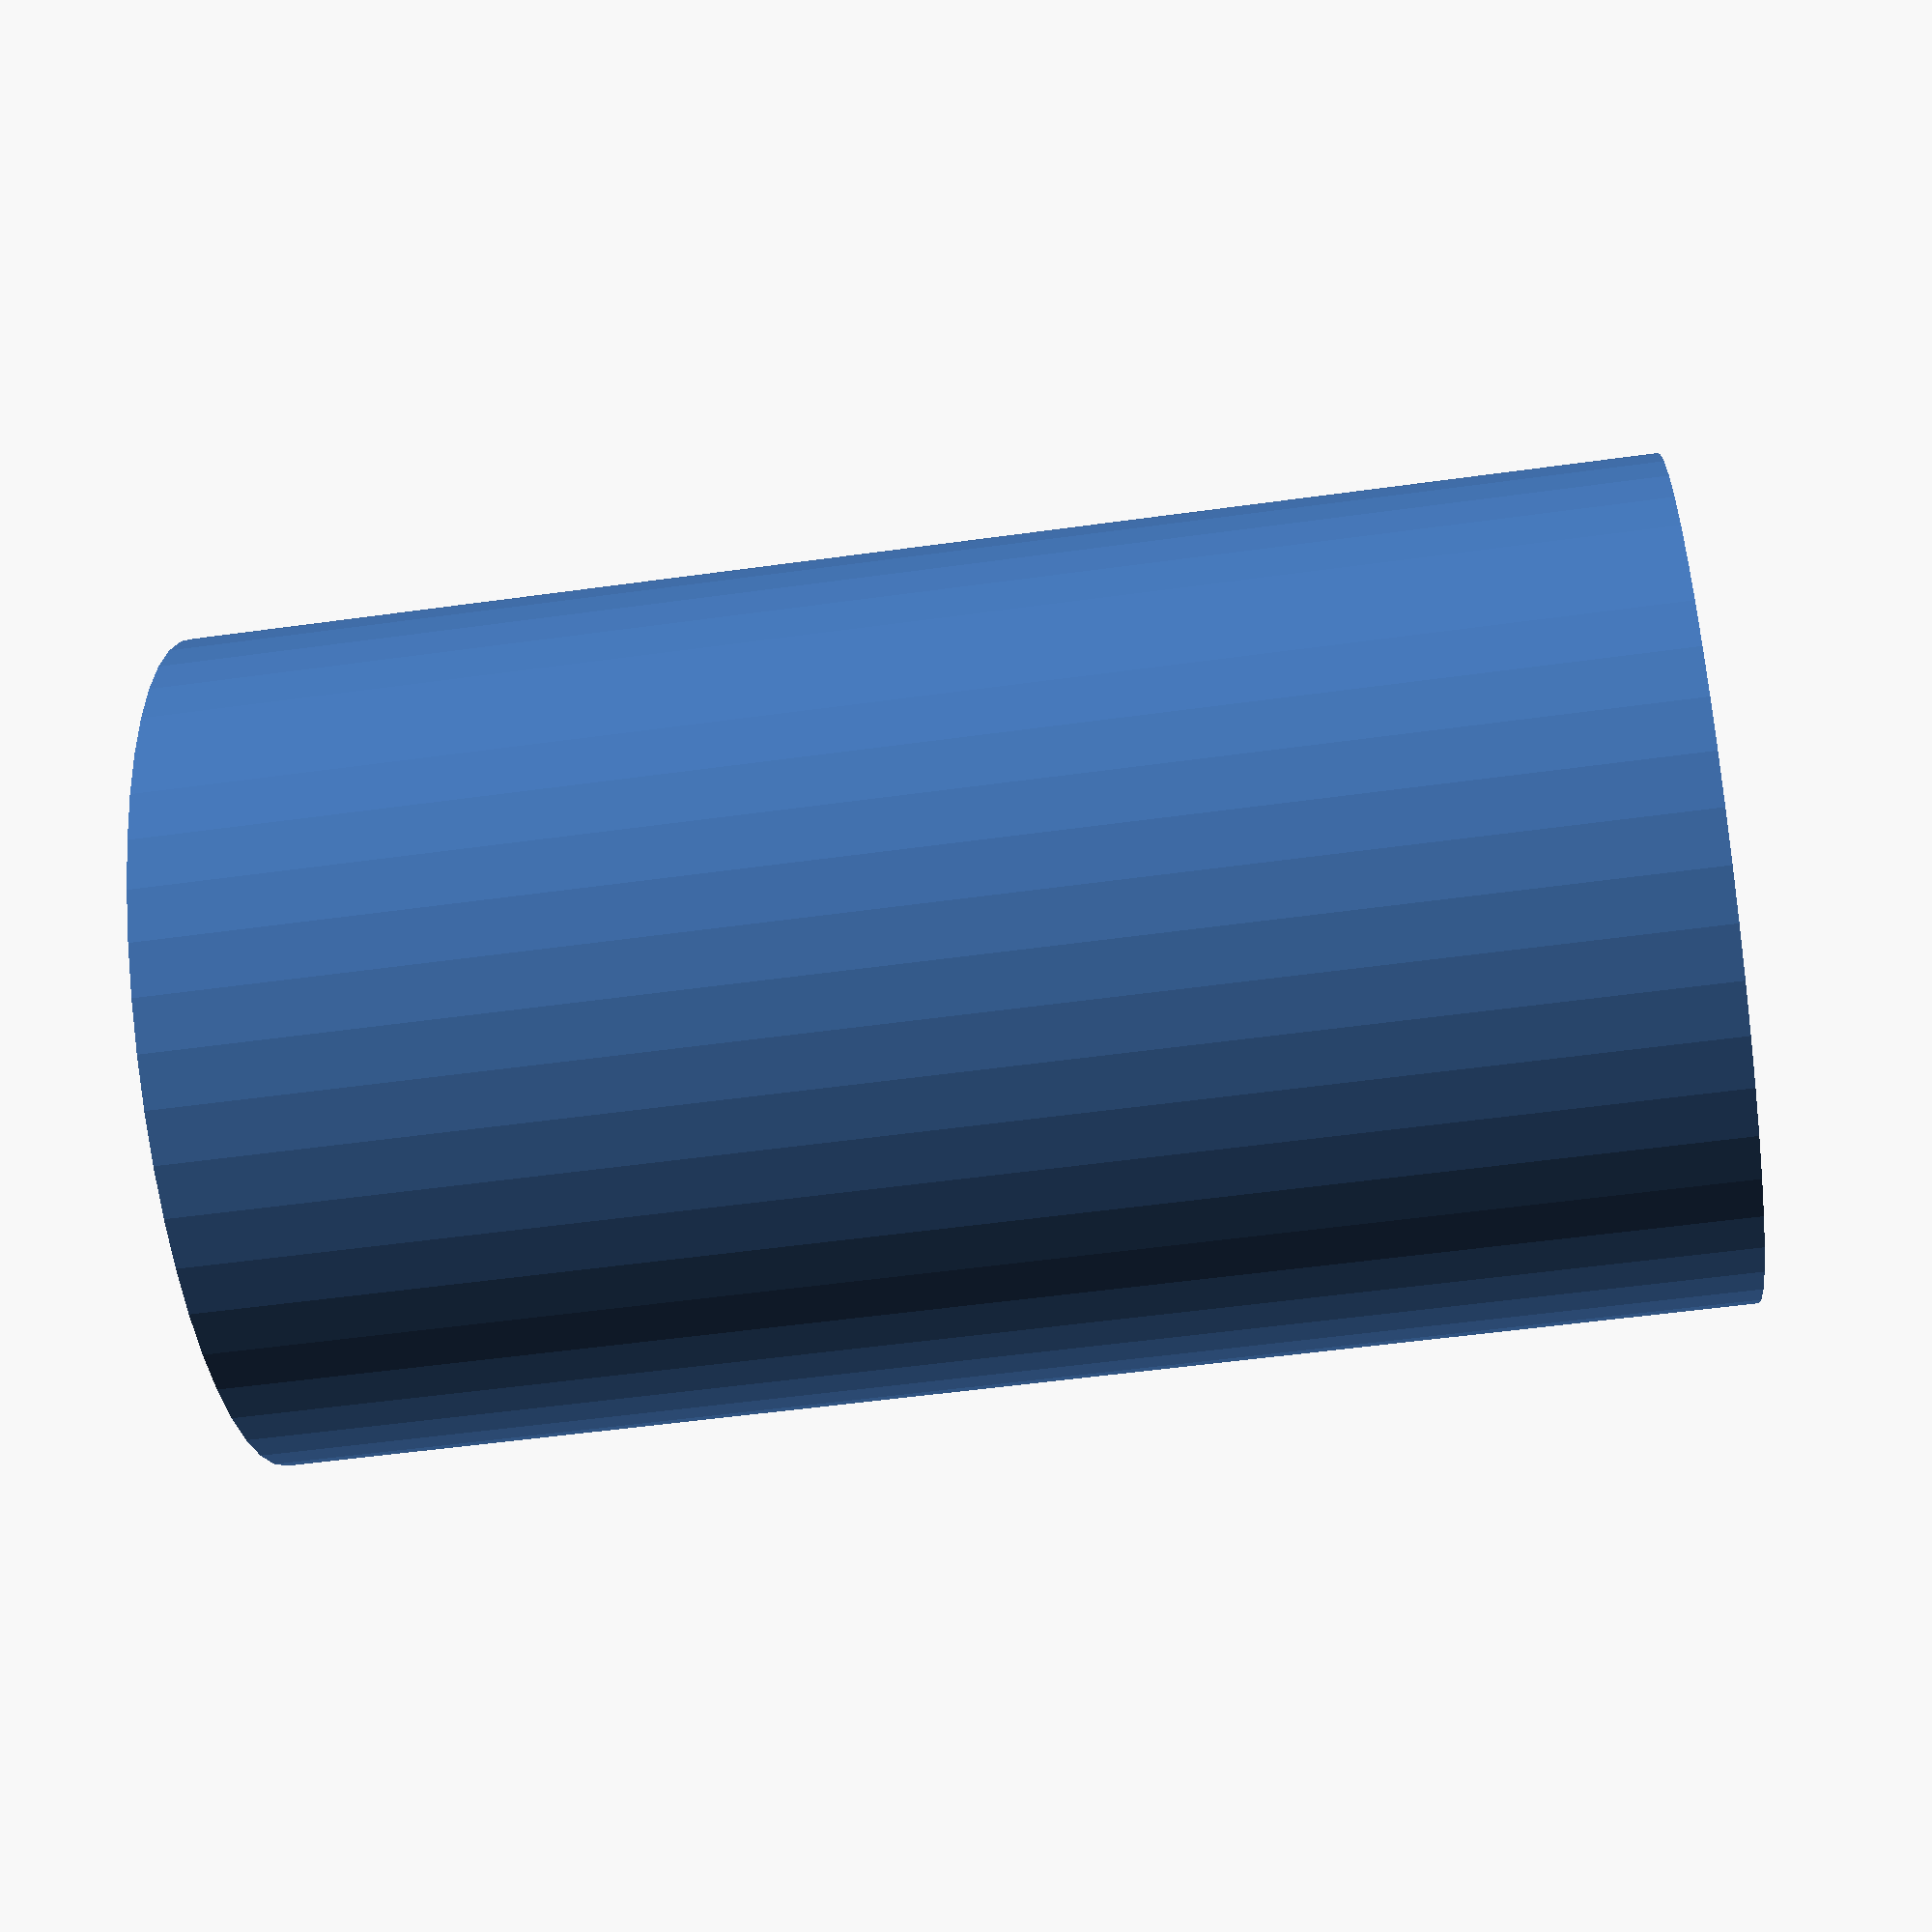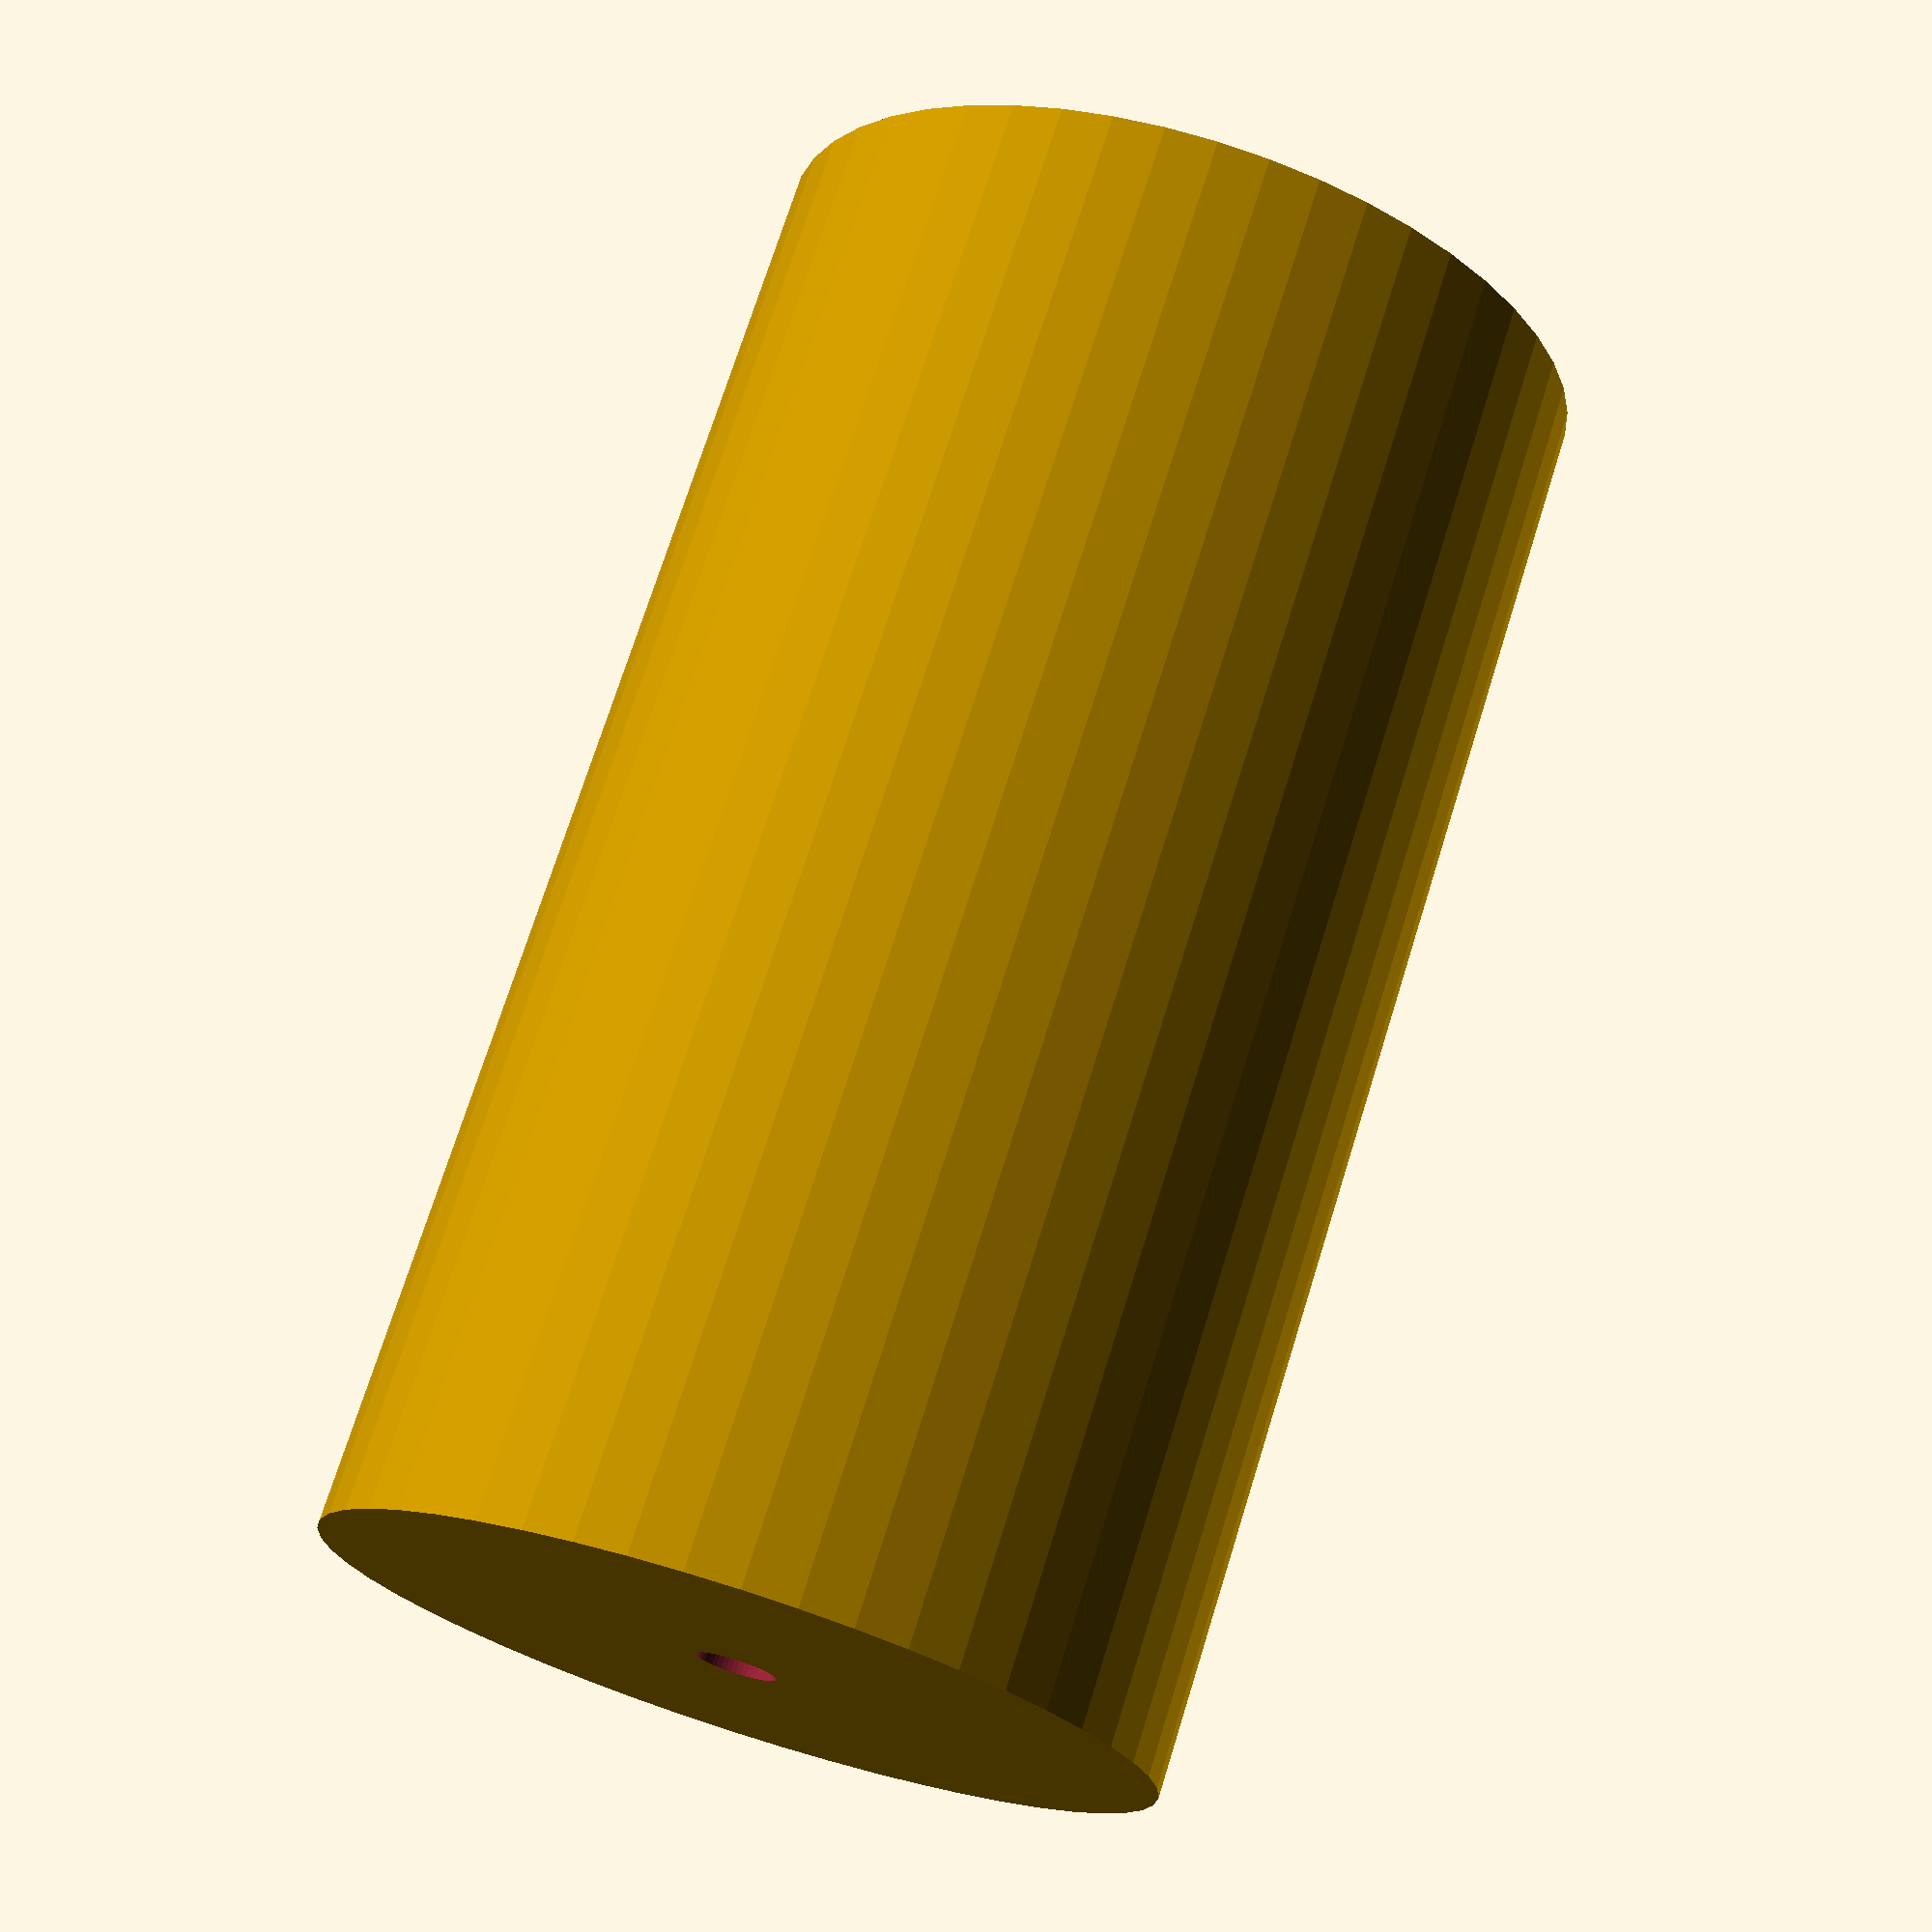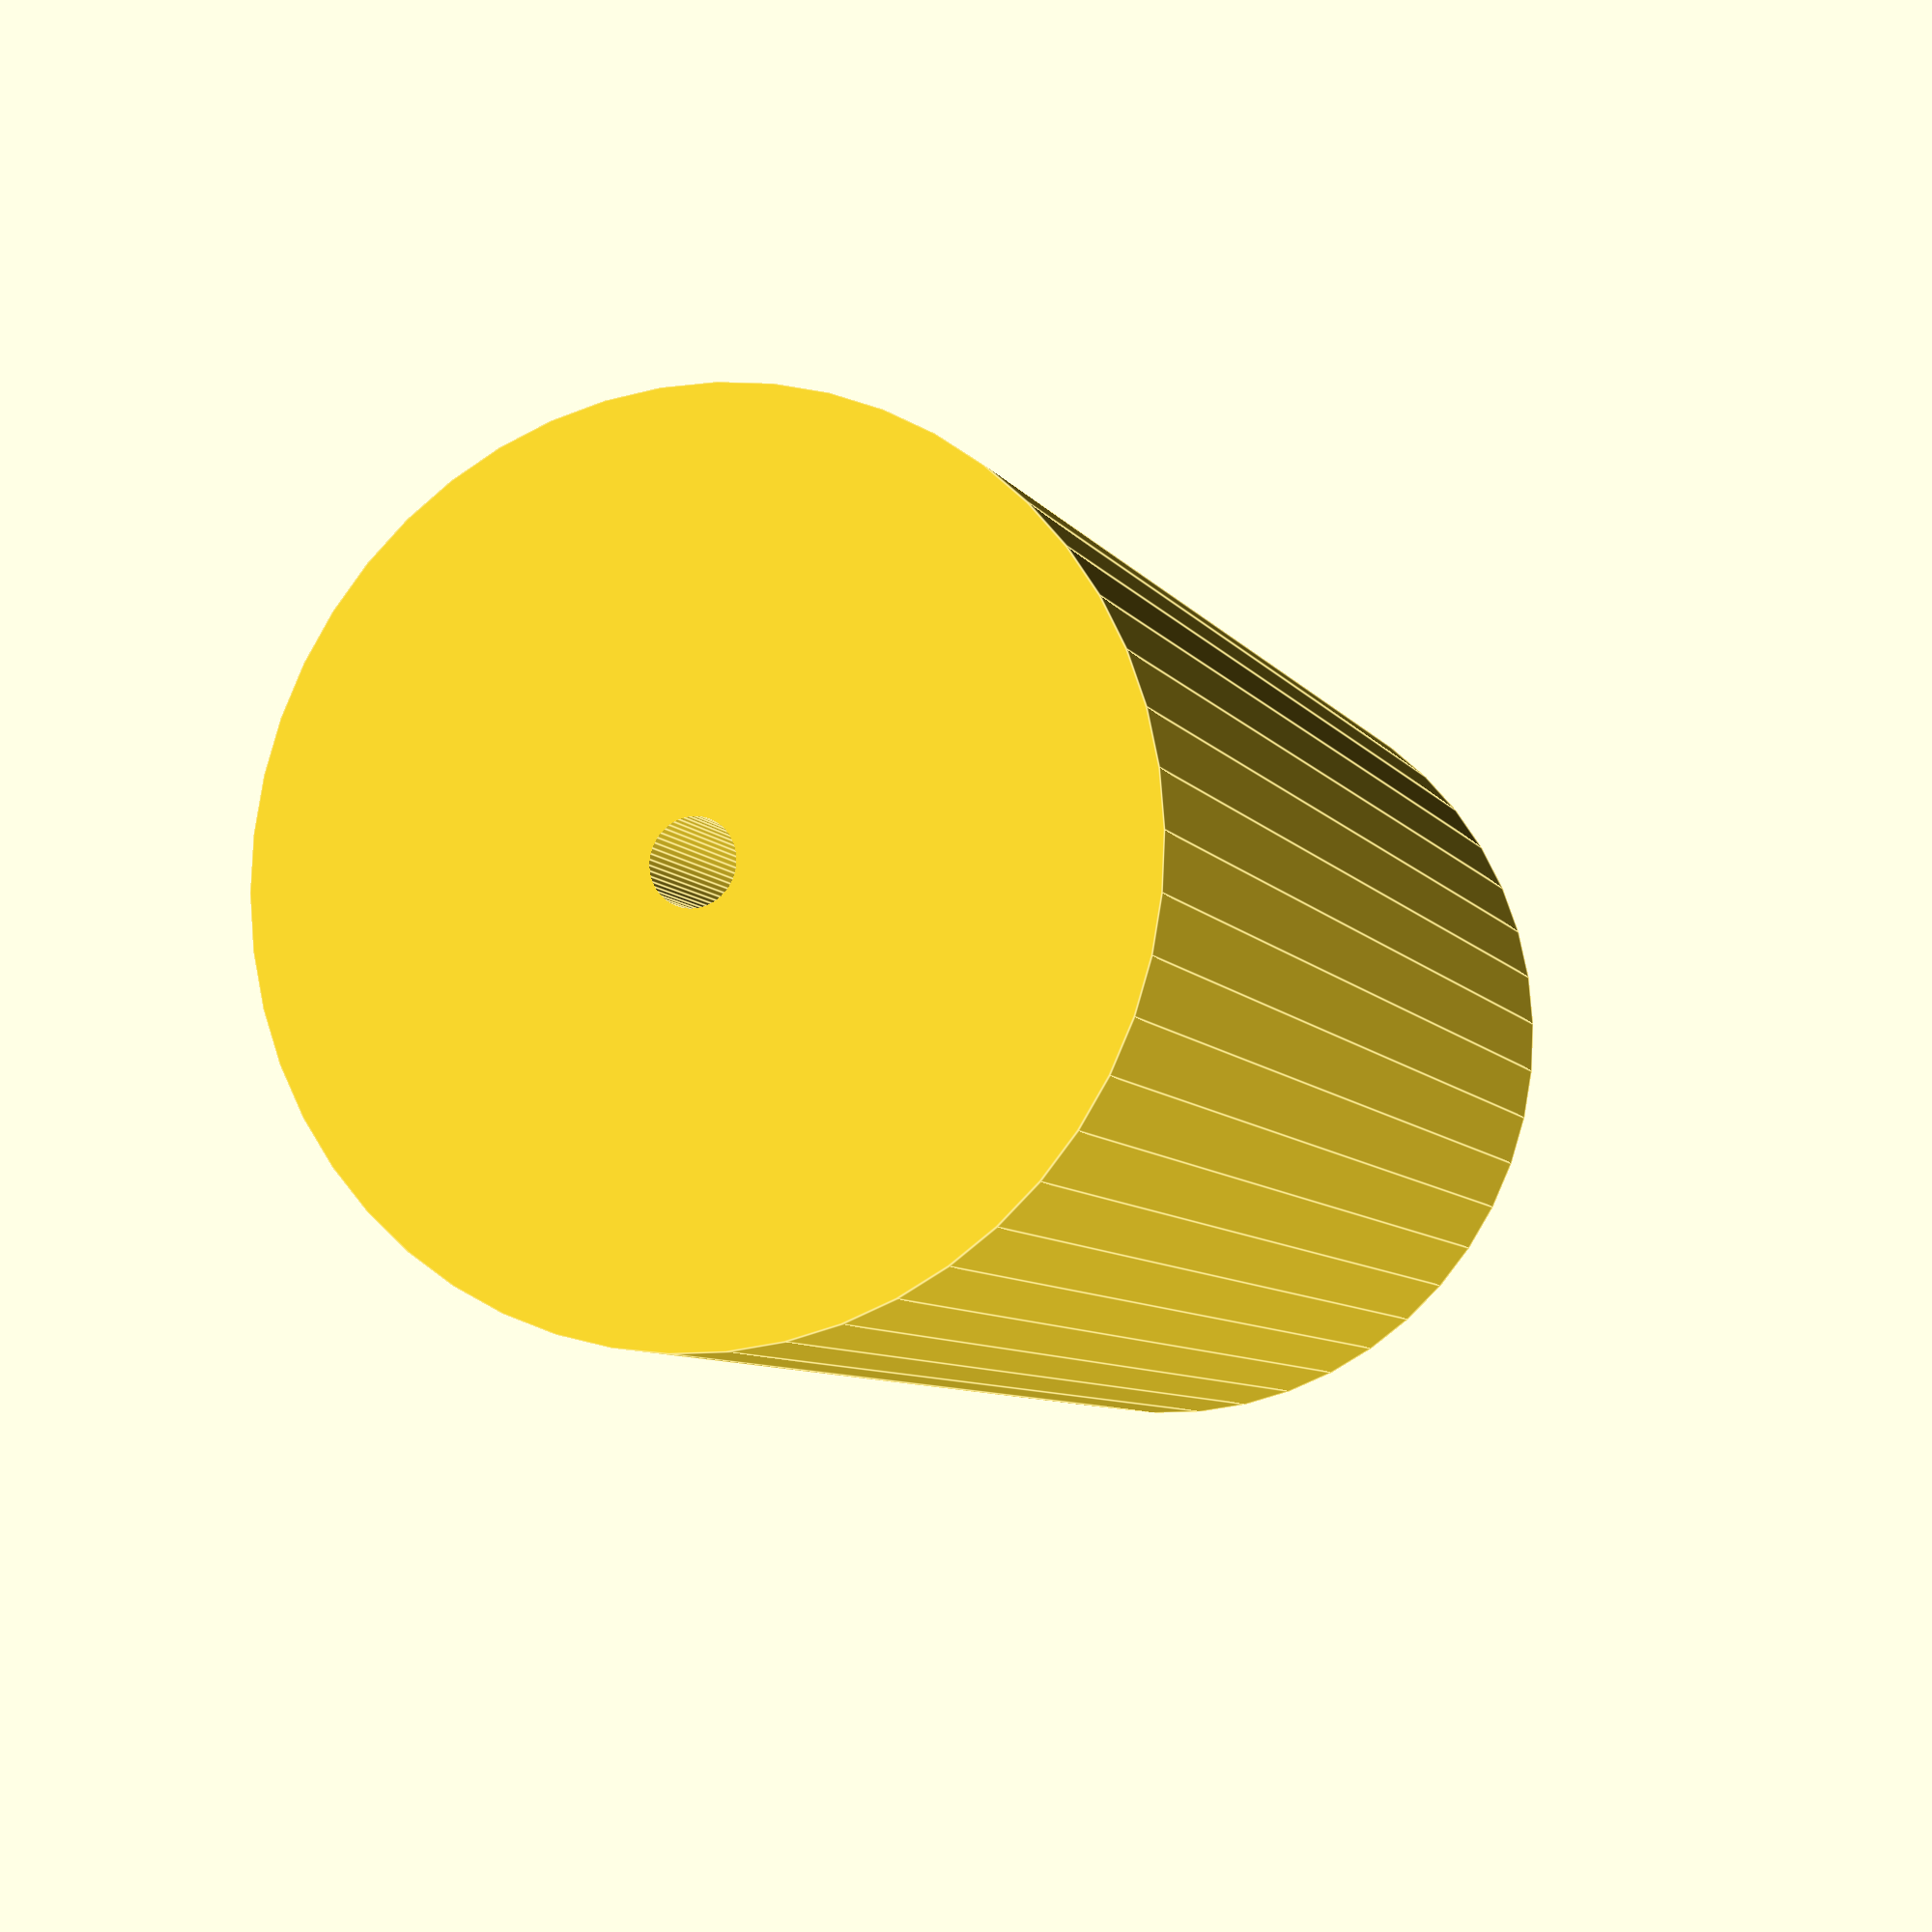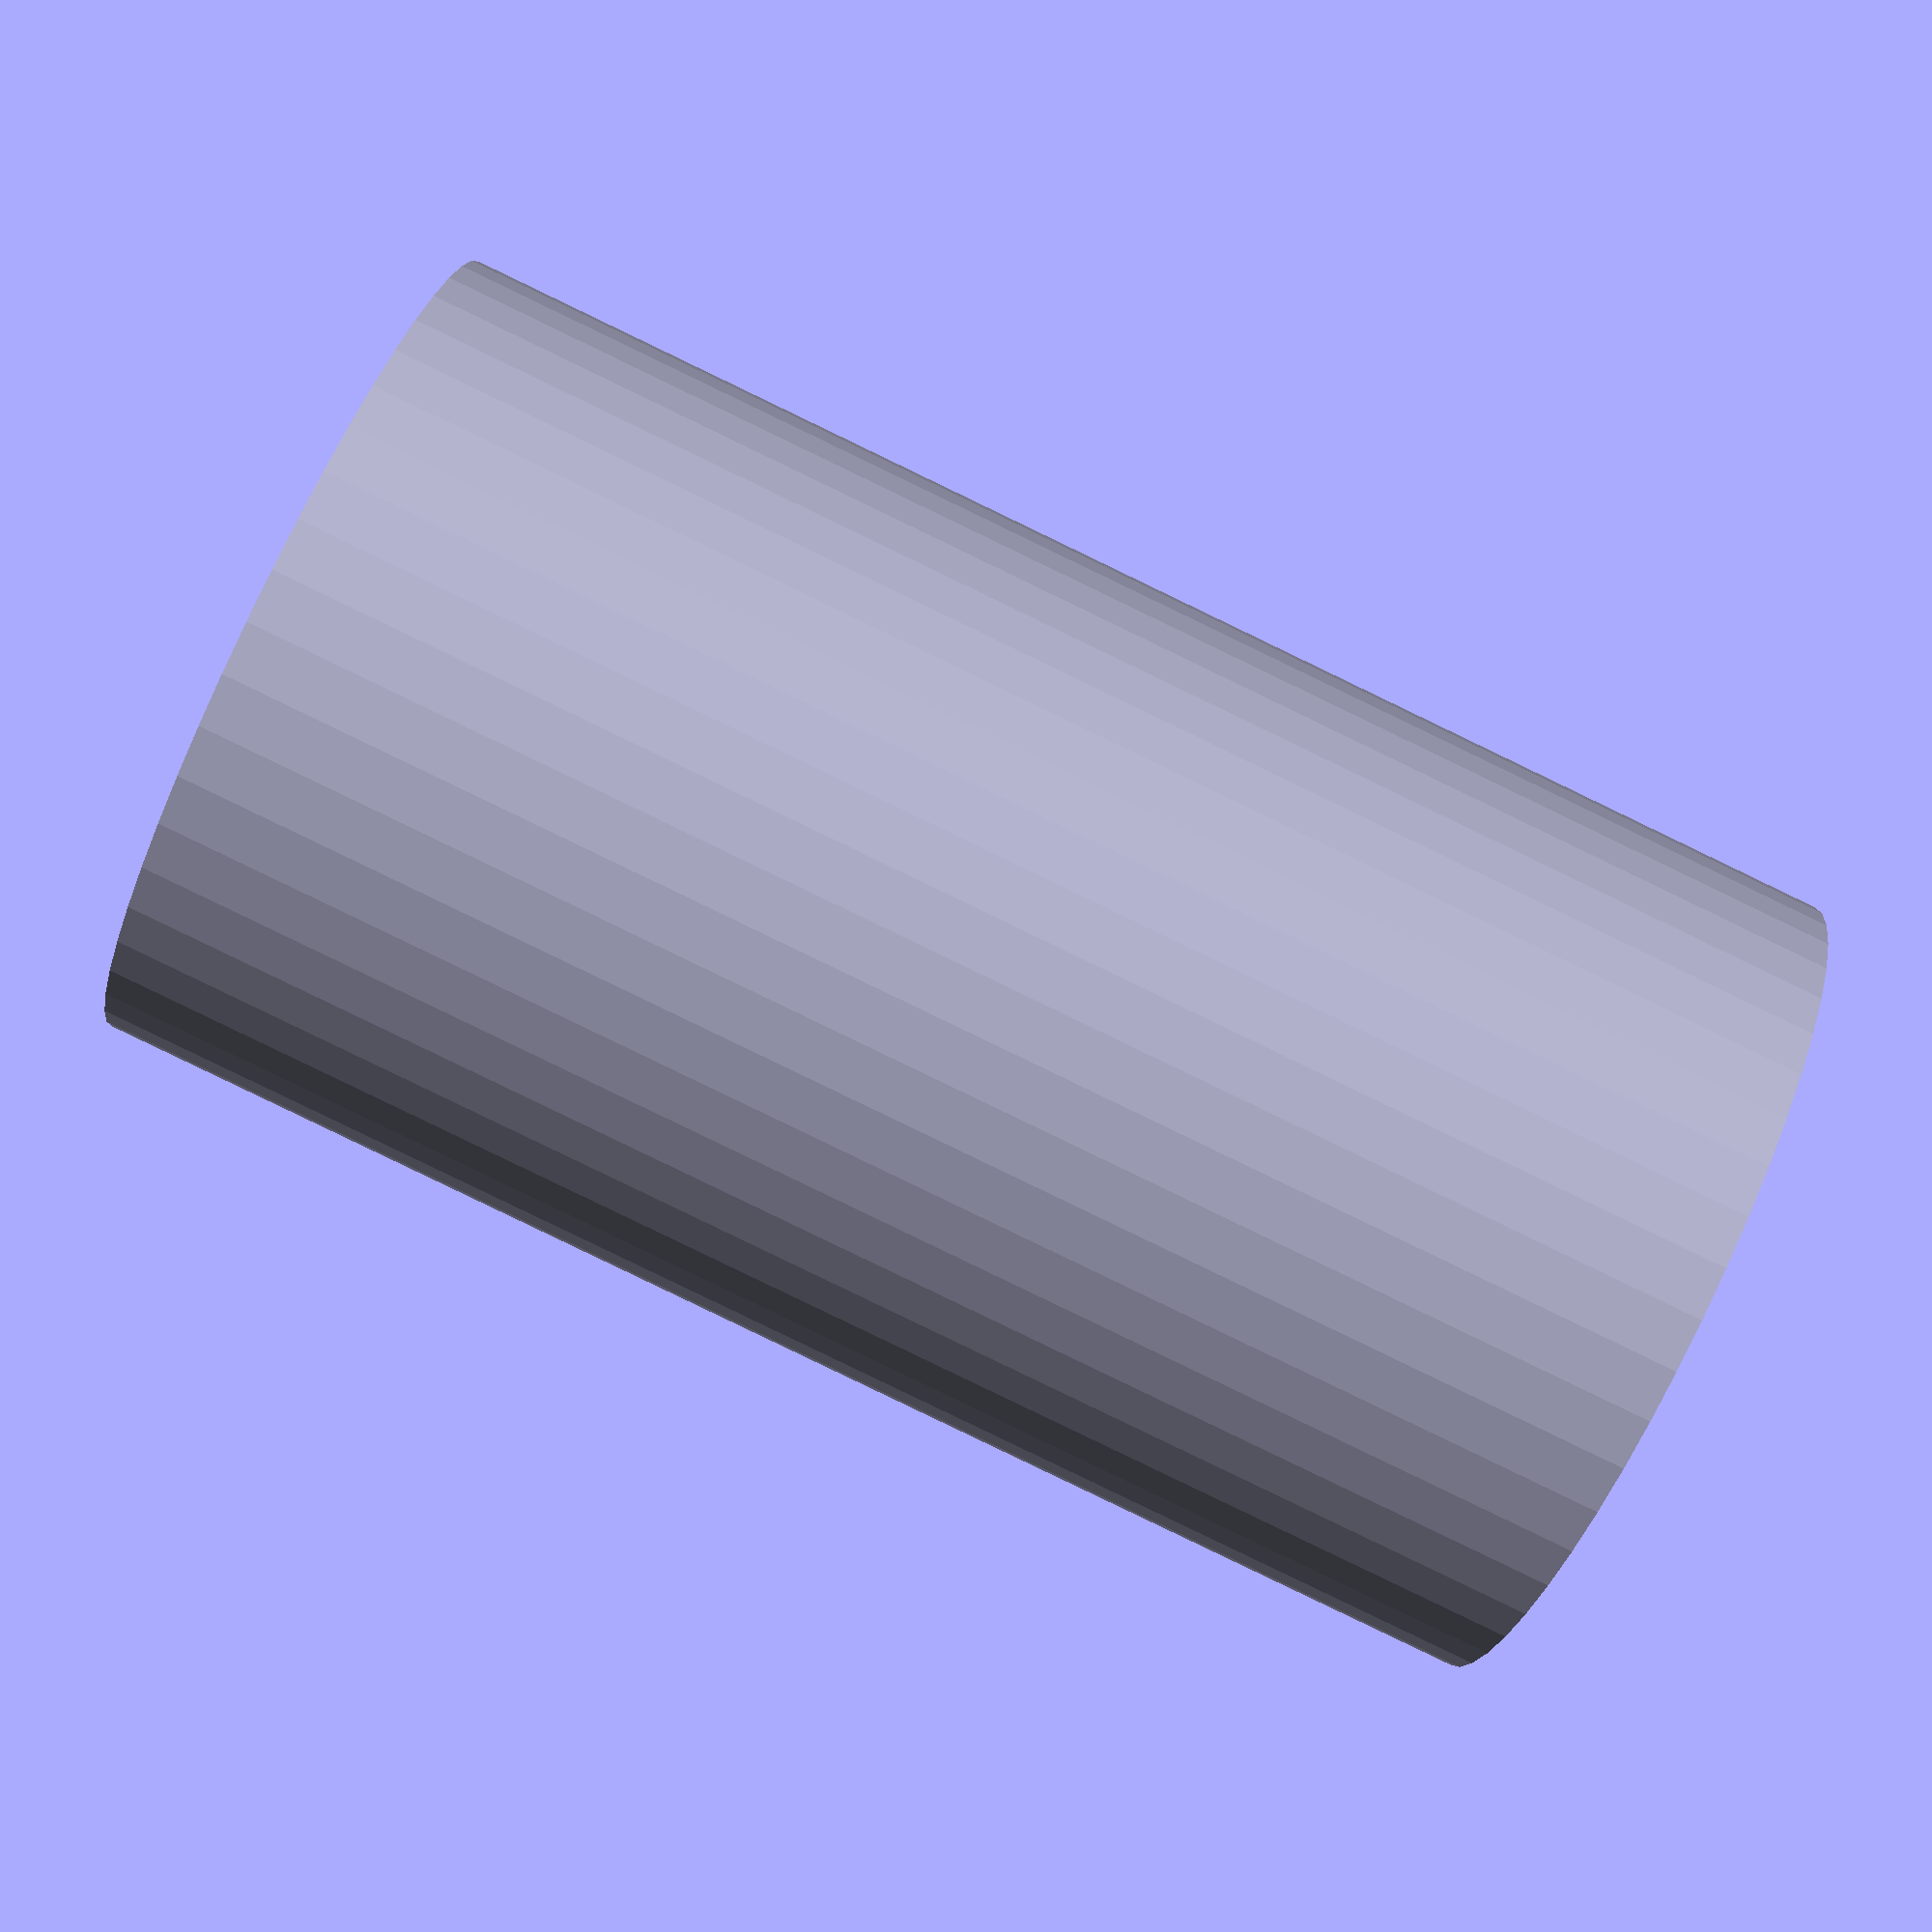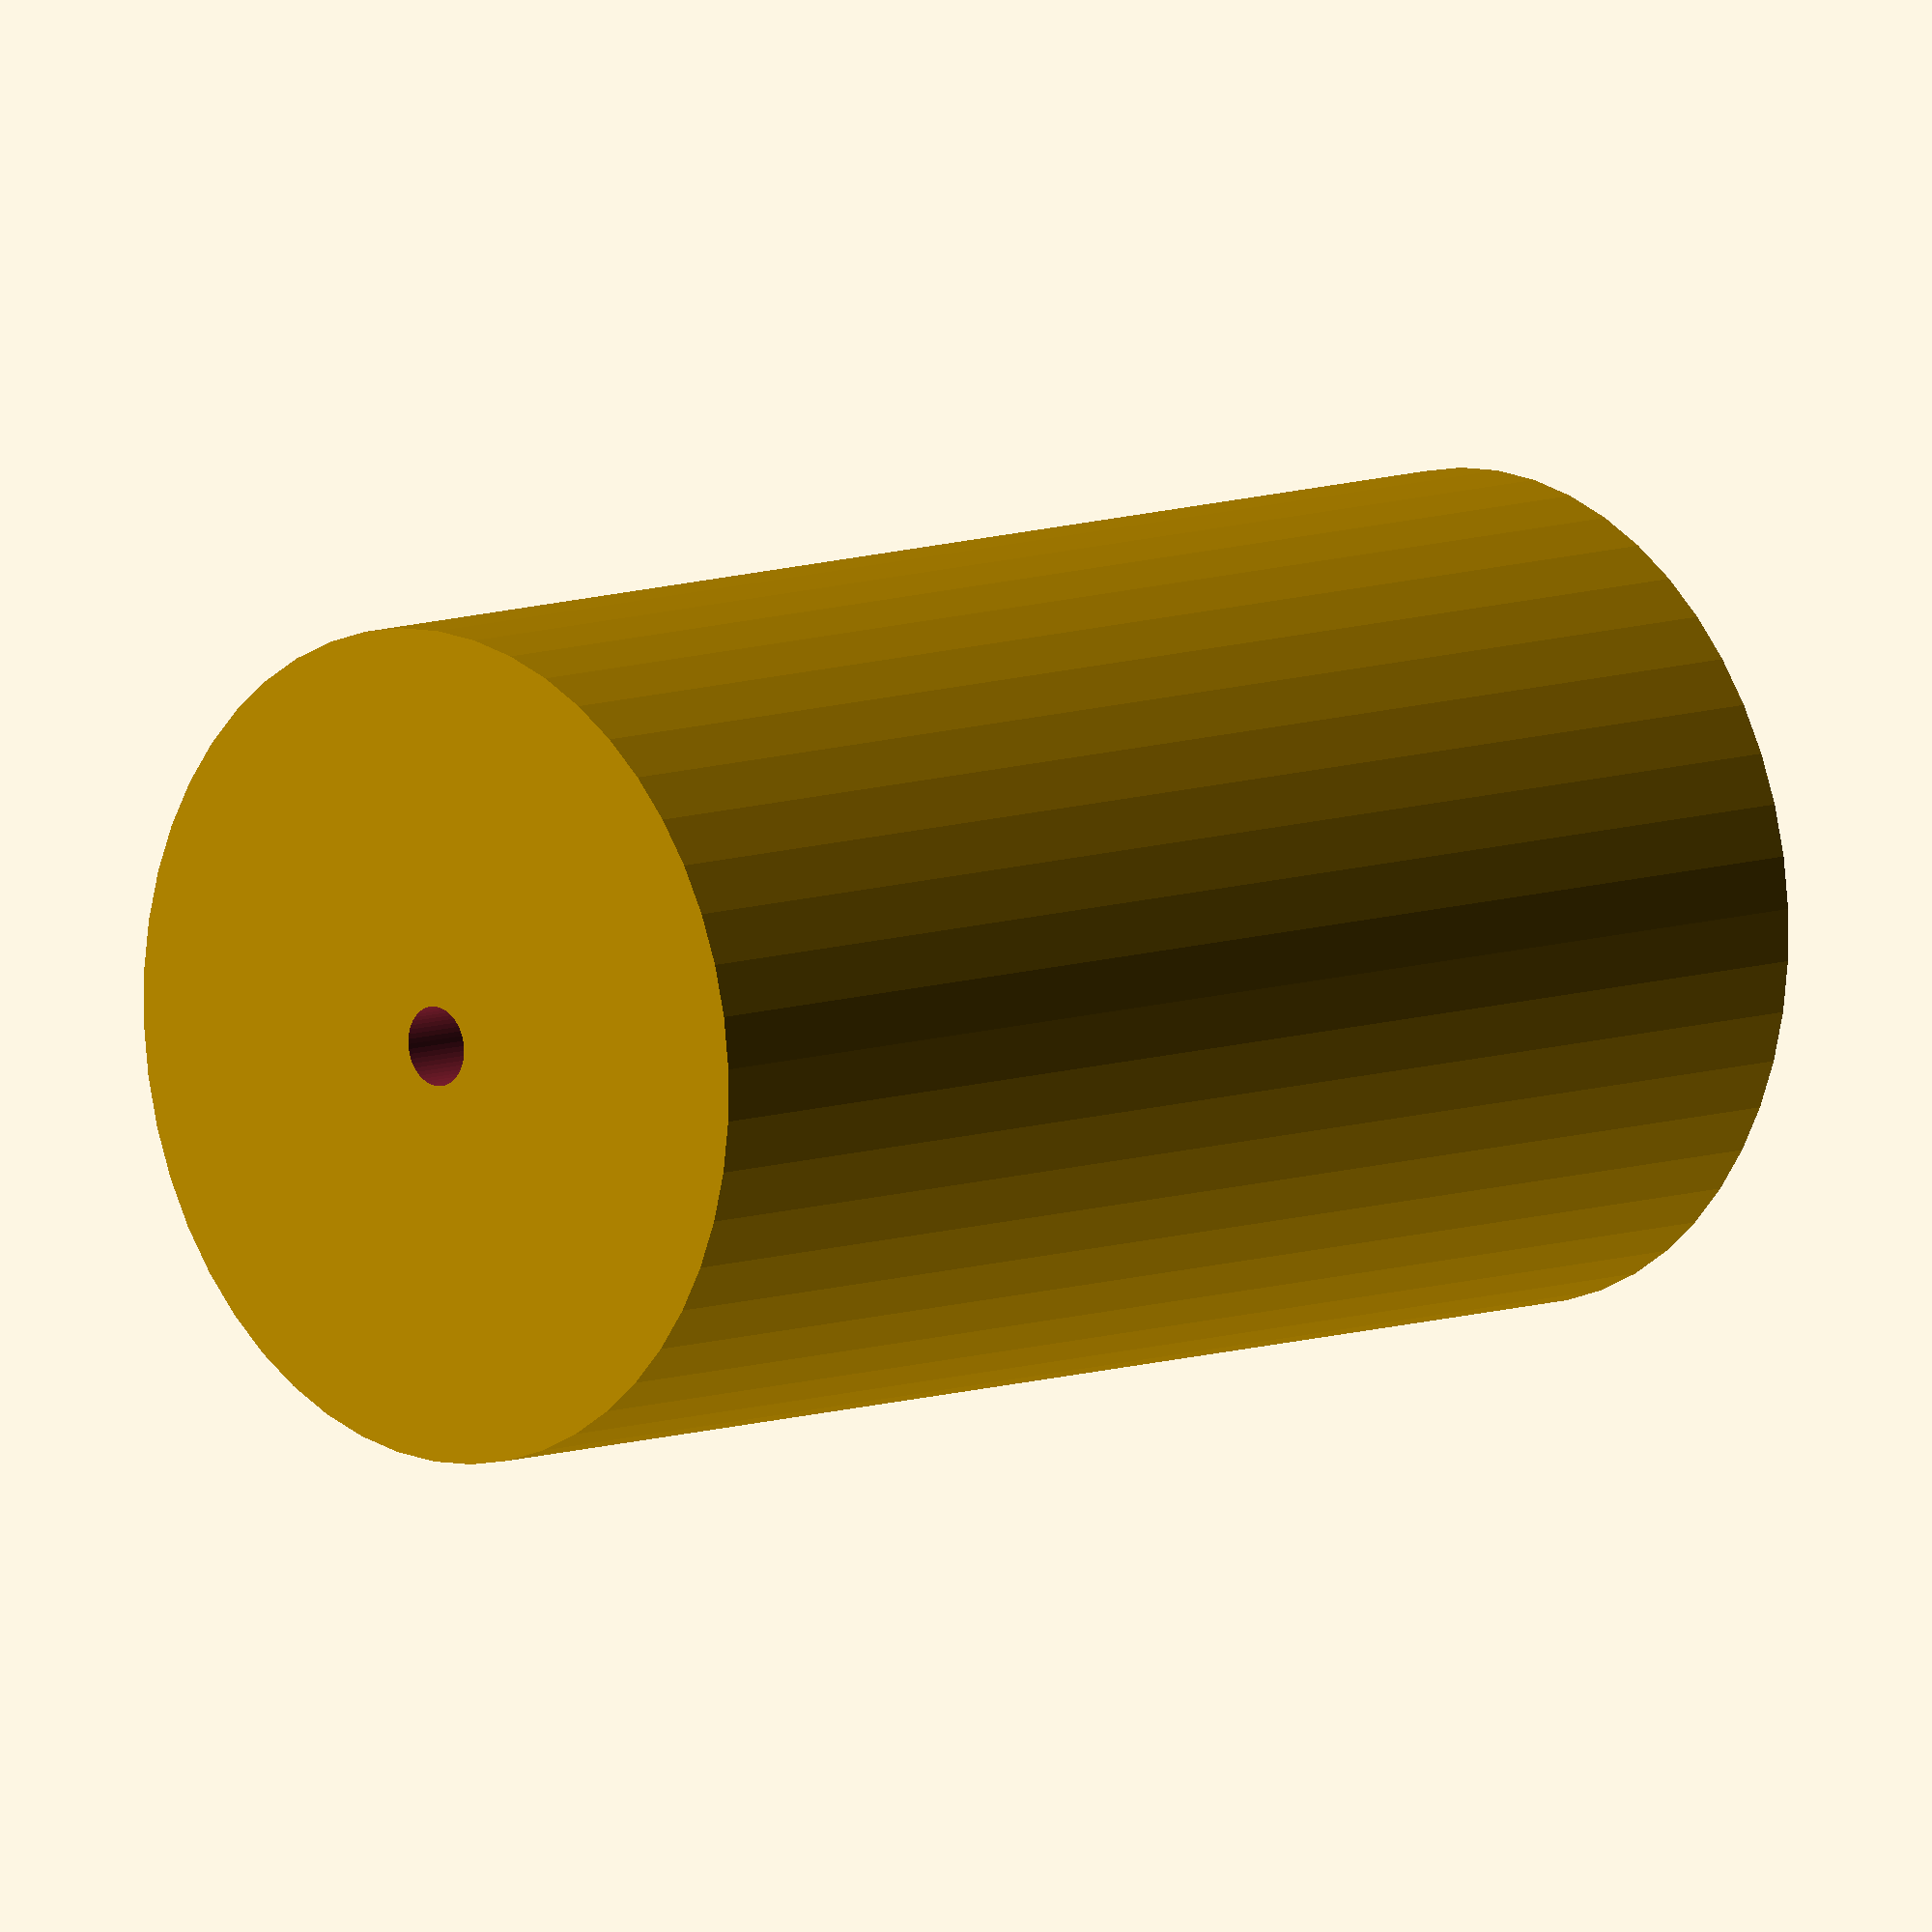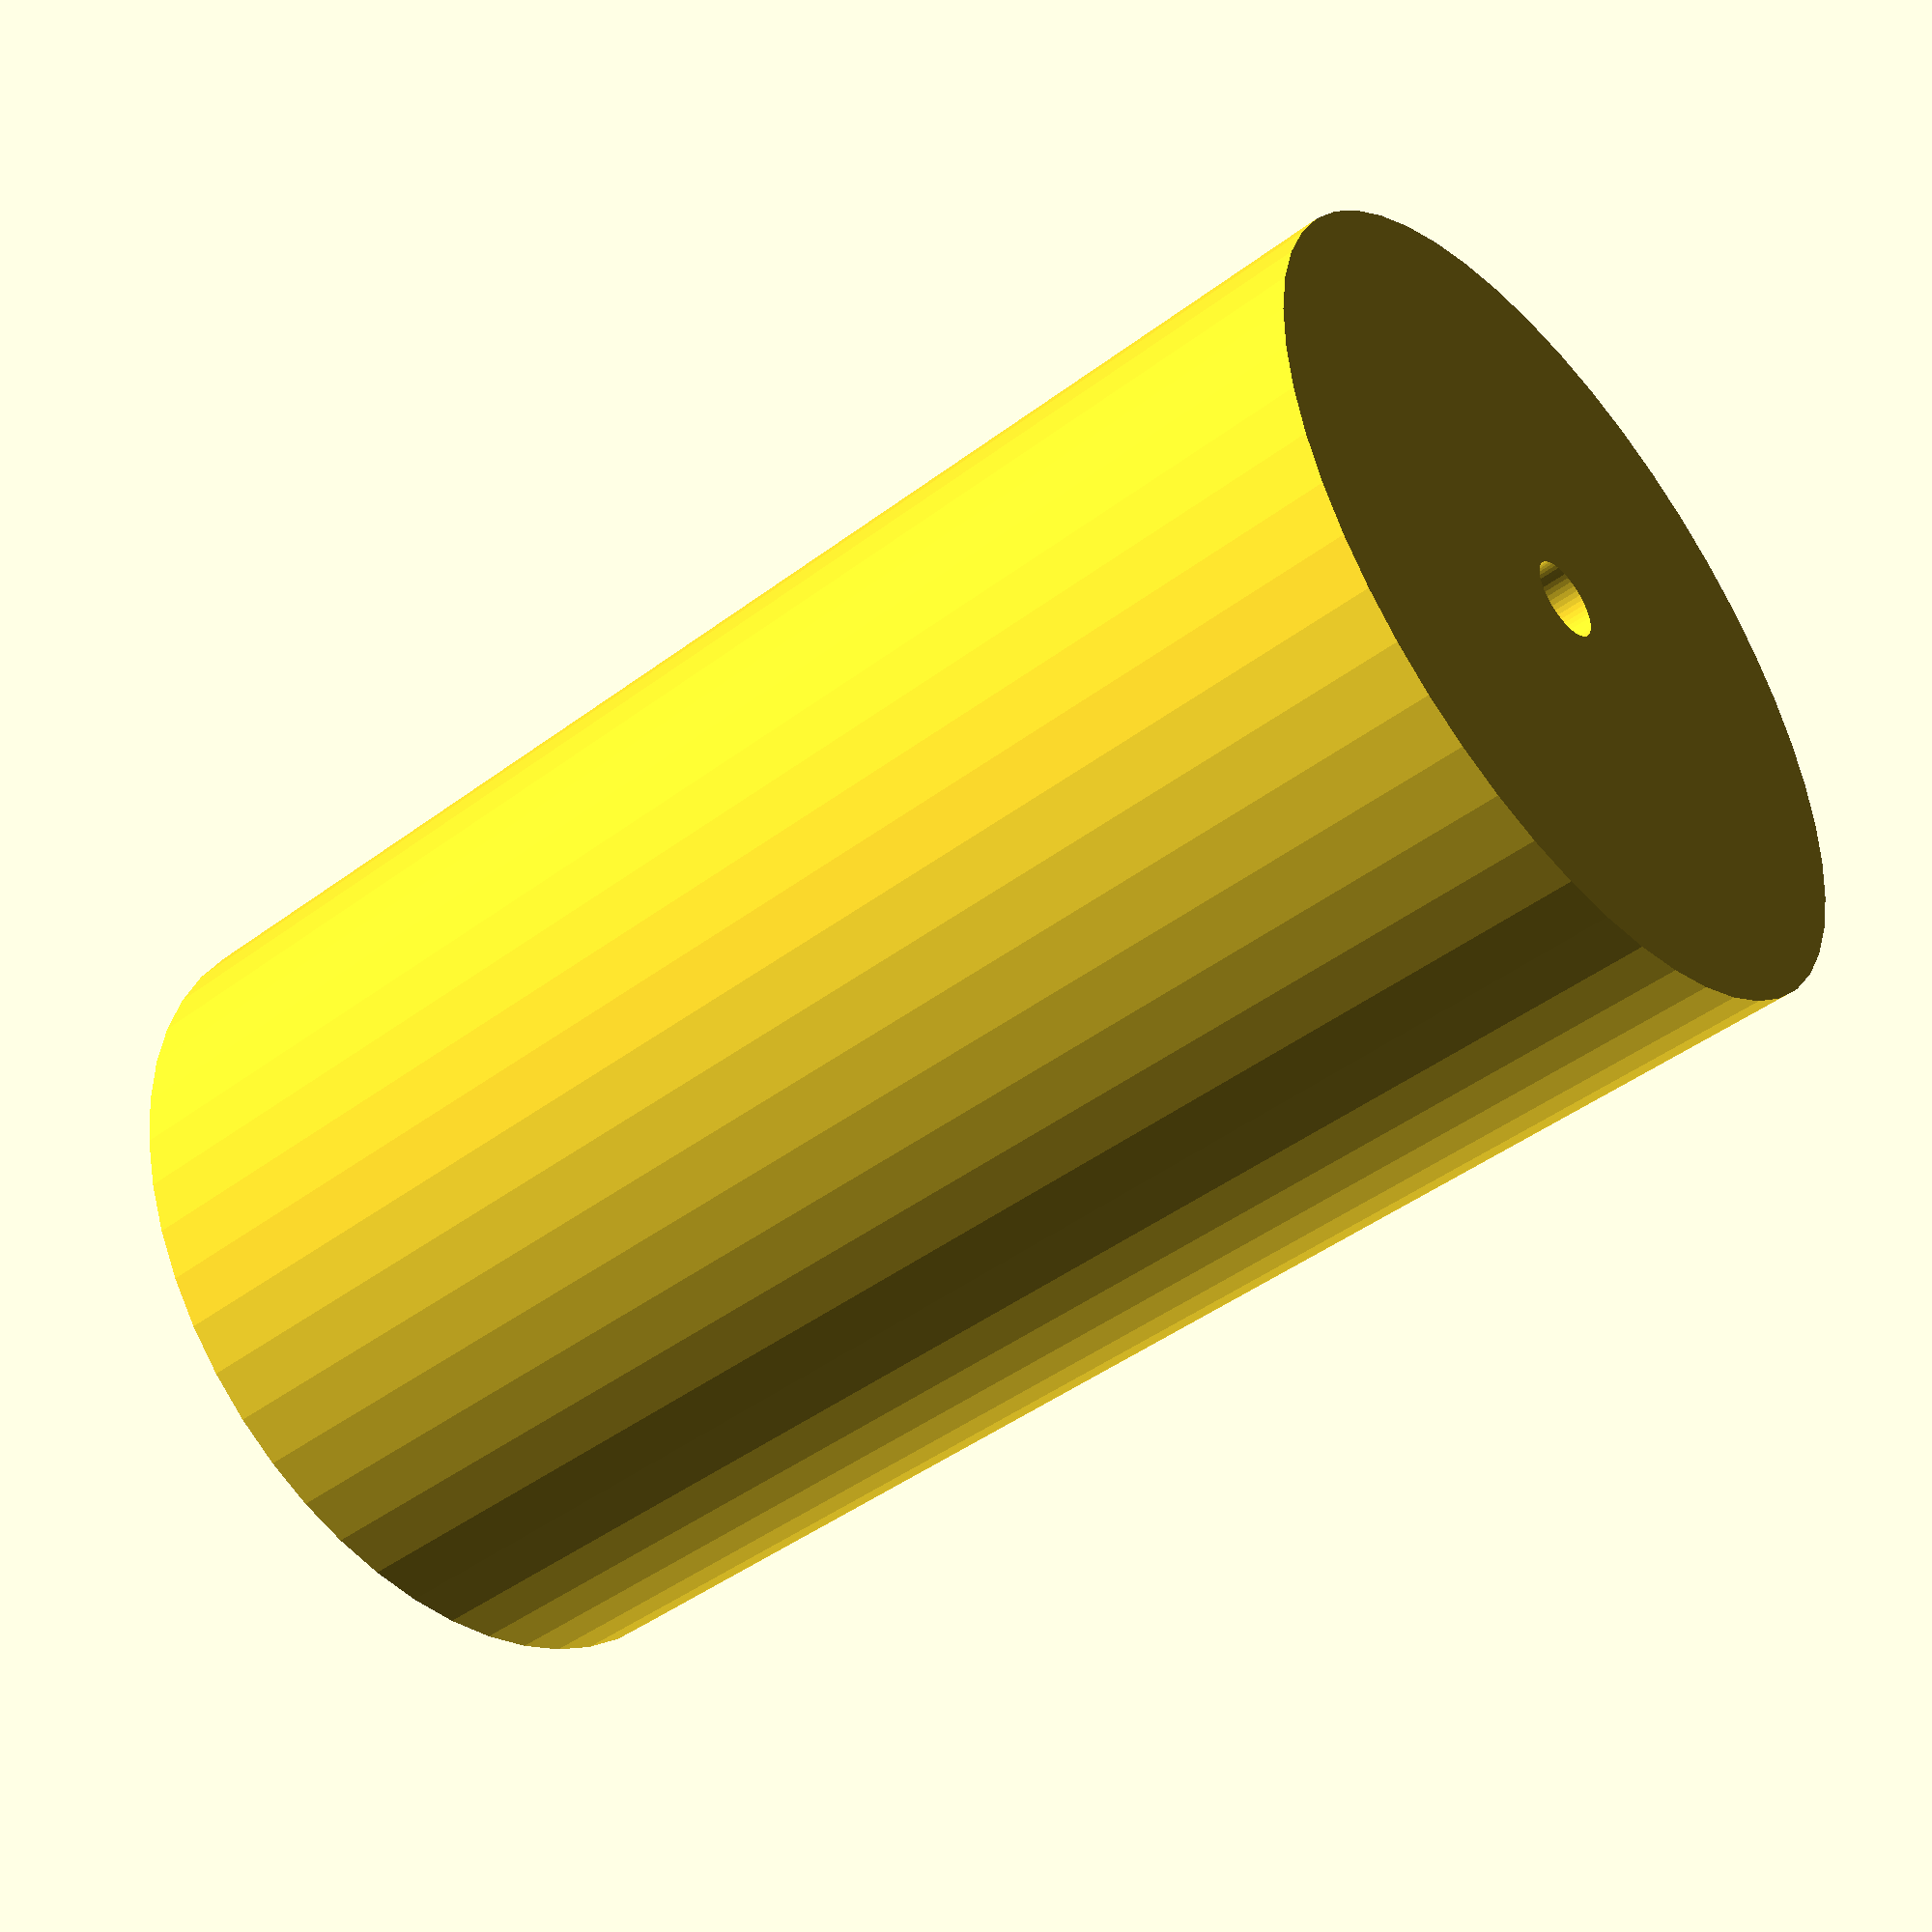
<openscad>
$fn = 50;


difference() {
	union() {
		translate(v = [0, 0, -28.5000000000]) {
			cylinder(h = 57, r = 16.2500000000);
		}
	}
	union() {
		translate(v = [0, 0, -100.0000000000]) {
			cylinder(h = 200, r = 1.5500000000);
		}
	}
}
</openscad>
<views>
elev=231.7 azim=107.6 roll=261.4 proj=p view=wireframe
elev=288.3 azim=216.3 roll=197.3 proj=p view=solid
elev=187.3 azim=308.6 roll=161.5 proj=p view=edges
elev=86.1 azim=338.2 roll=244.3 proj=p view=solid
elev=171.0 azim=183.9 roll=134.1 proj=o view=wireframe
elev=44.8 azim=356.4 roll=311.0 proj=p view=solid
</views>
